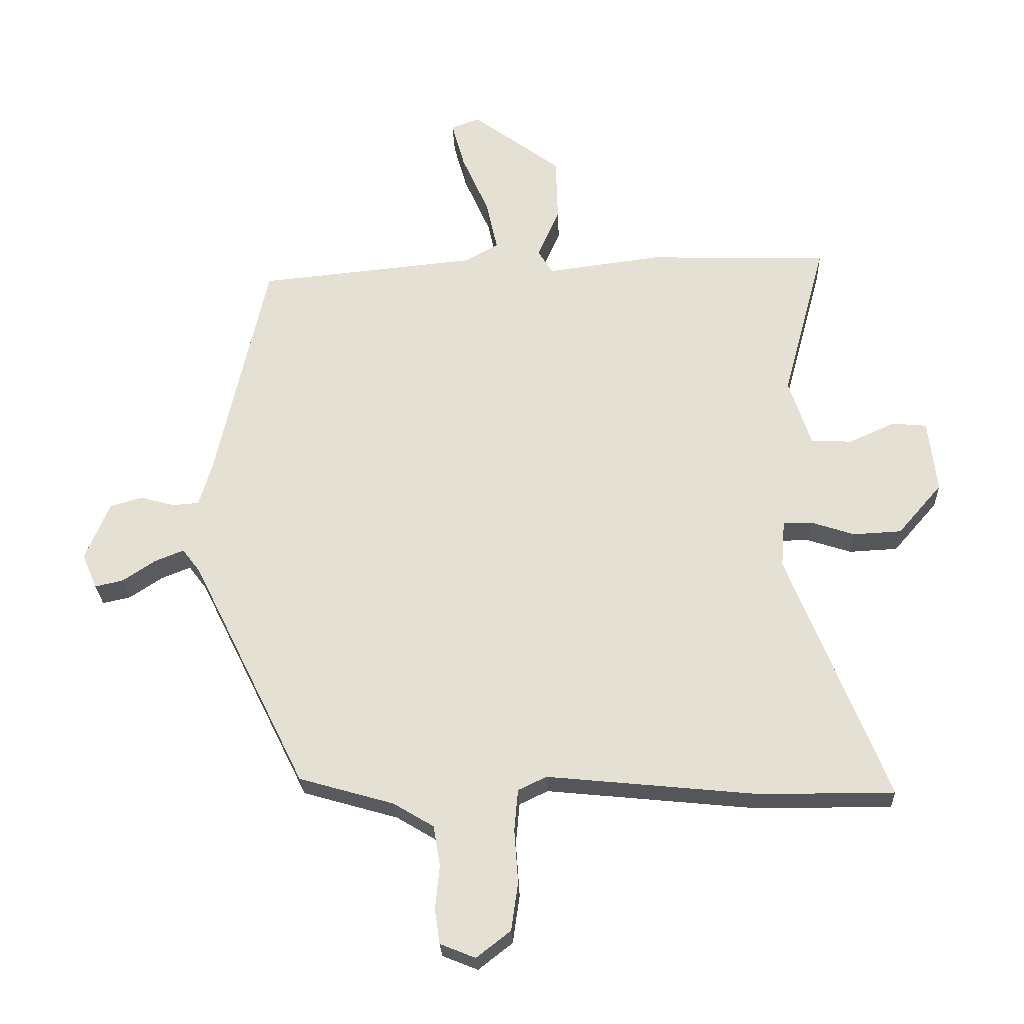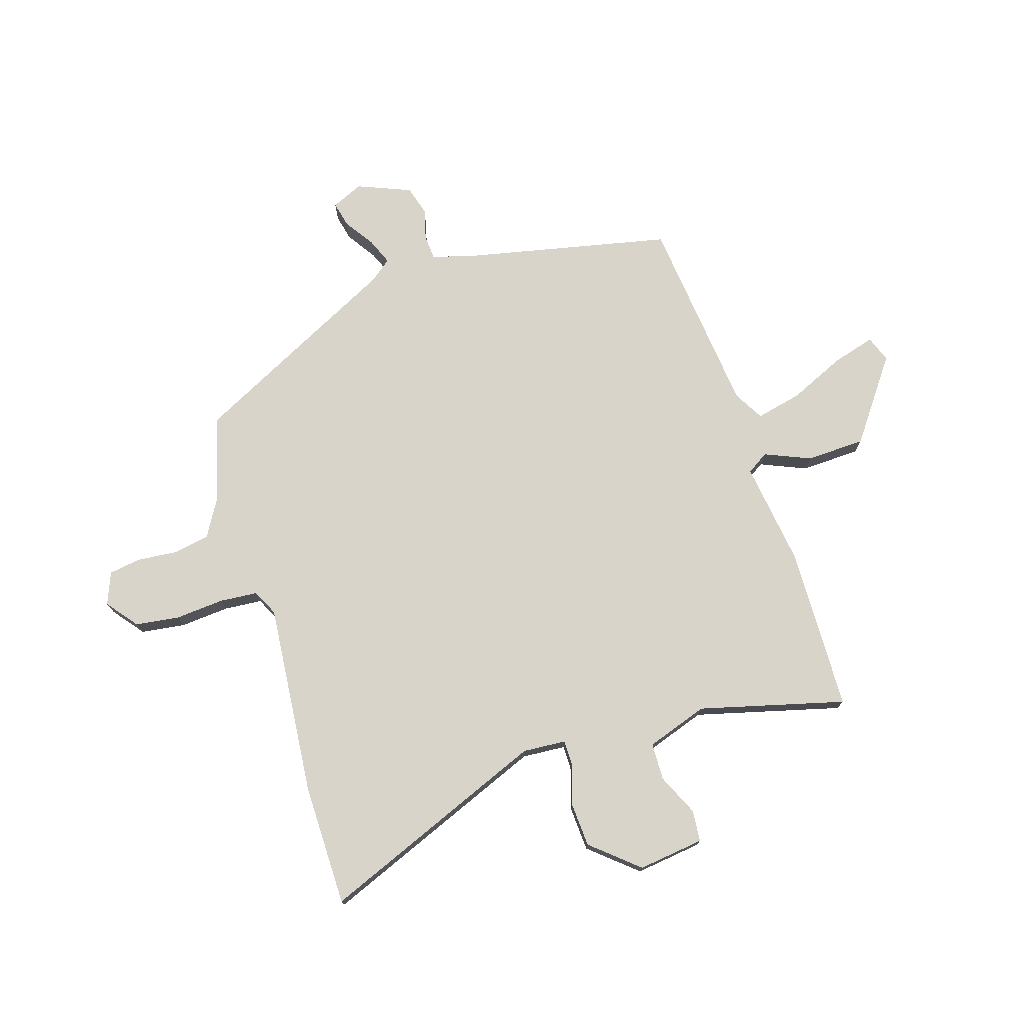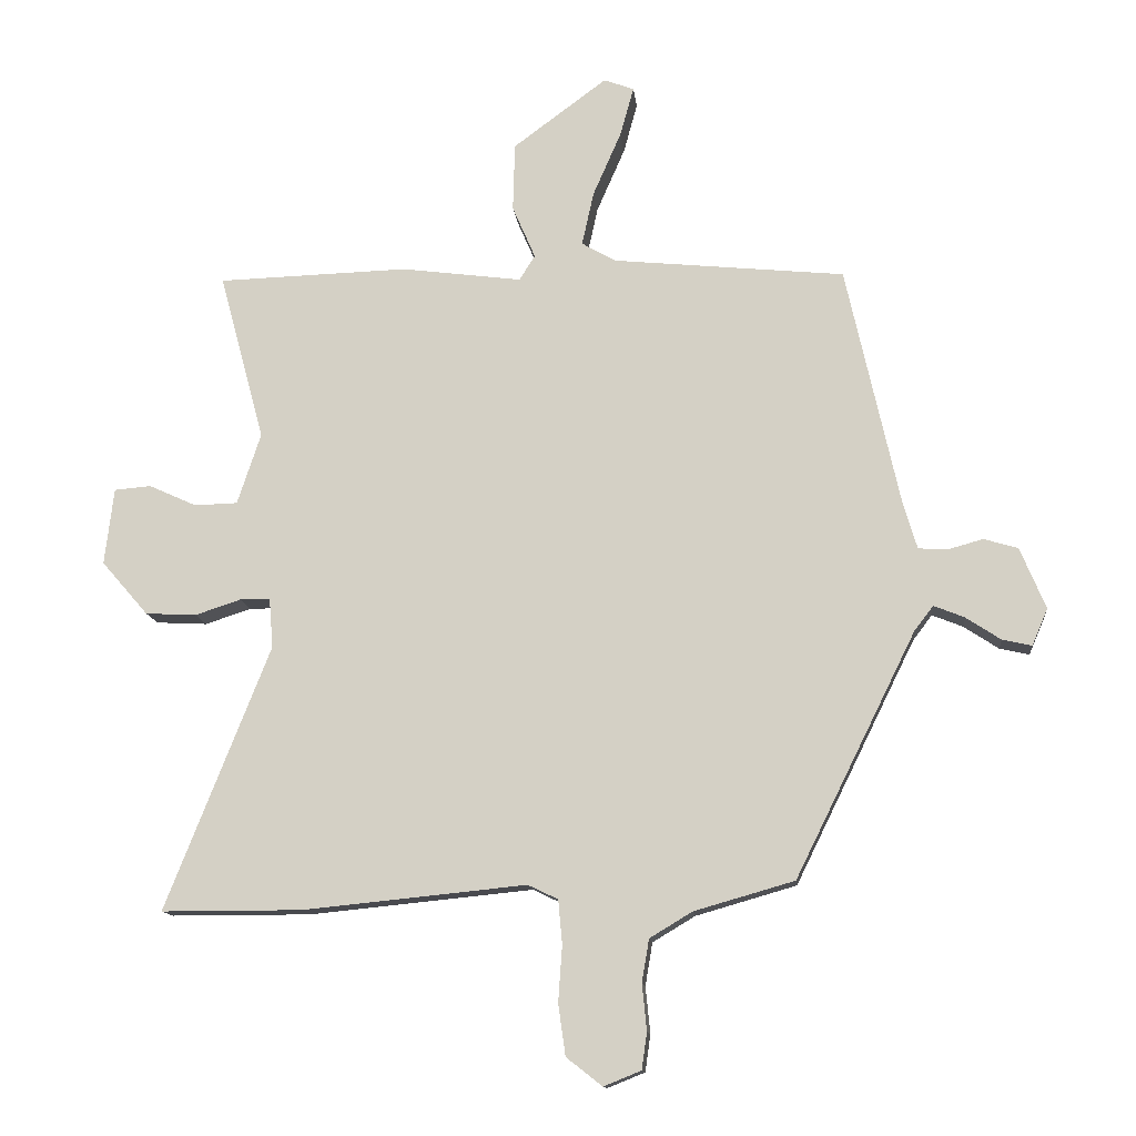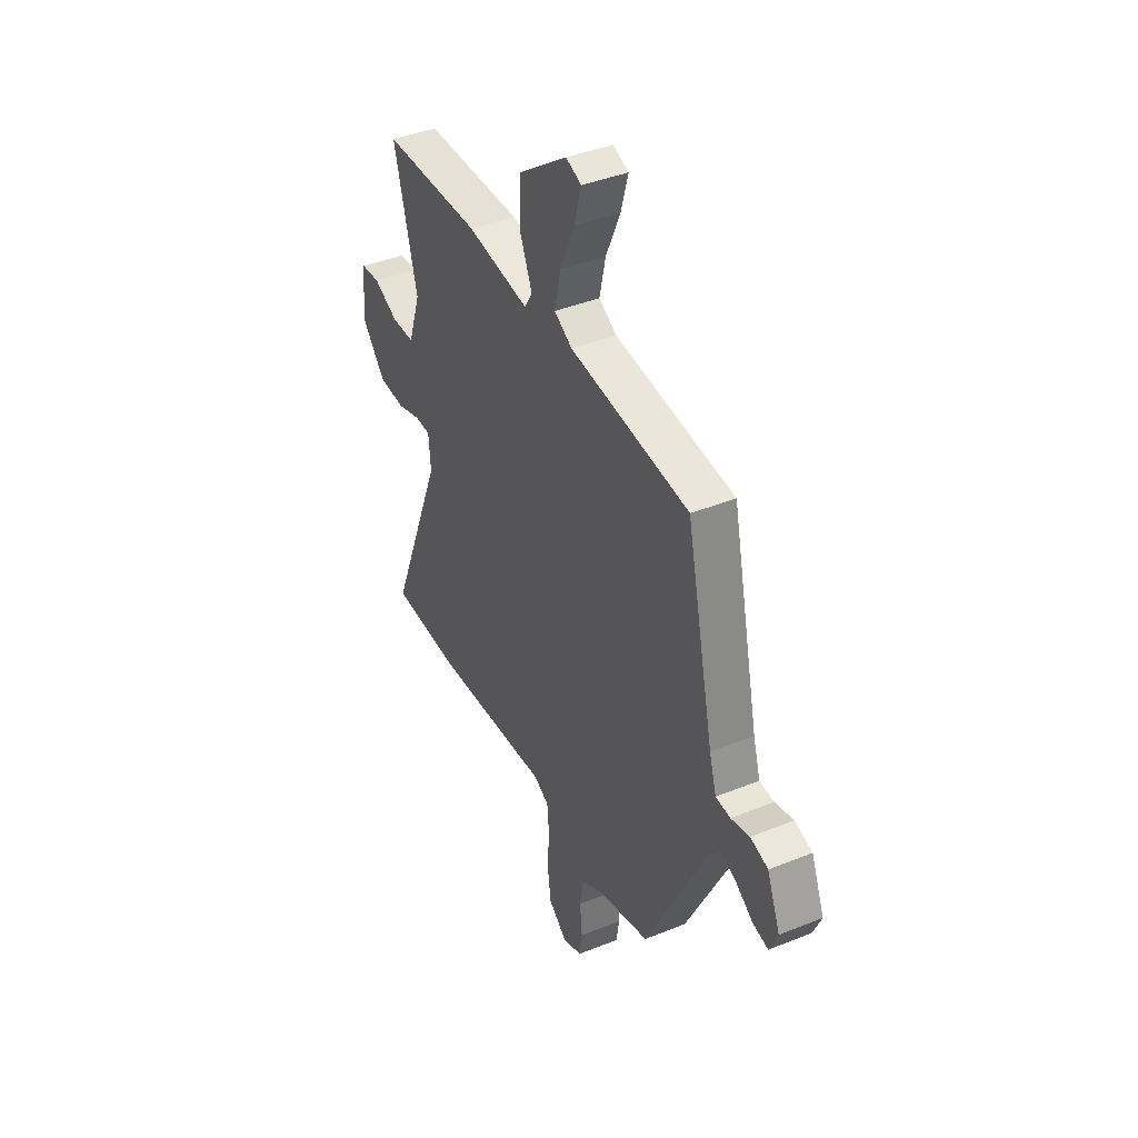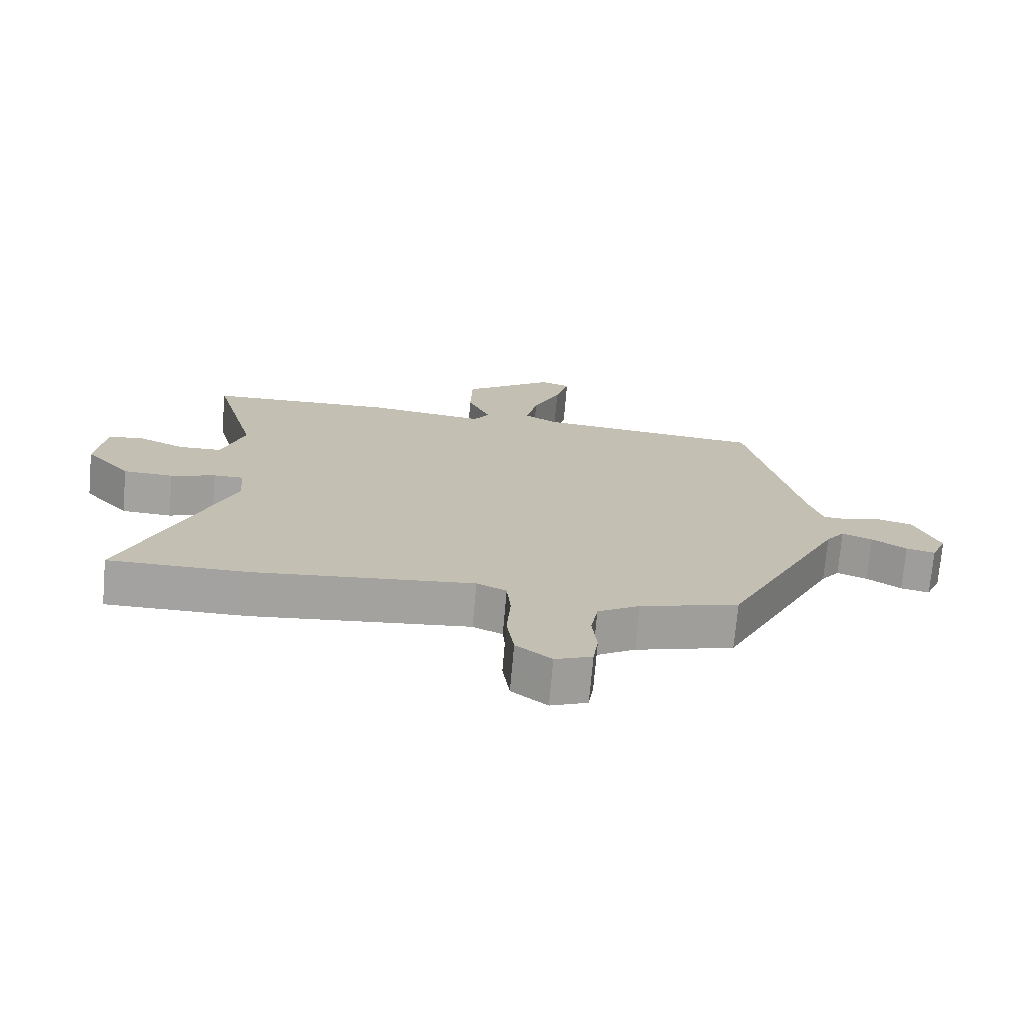
<metadata>
{"format":"obj","ext":"obj","renderer":"f3d","projection":"perspective","resolution":1024,"background":"white","views":[{"elev":-25.8,"azim":-177.8,"up":"+Z"},{"elev":75.2,"azim":-107.9,"up":"+Y"},{"elev":-12.8,"azim":5.9,"up":"+Z"},{"elev":41.1,"azim":63.8,"up":"+Z"},{"elev":-72.7,"azim":-5.0,"up":"+Z"}]}
</metadata>
<code>
v 0.345 0.07 -0.464
v 0.192 0.07 -0.508
v 0.127 0.07 -0.547
v 0.116 0.07 -0.612
v 0.123 0.07 -0.683
v 0.115 0.07 -0.739
v 0.058 0.07 -0.762
v 0.003 0.07 -0.719
v -0.008 0.07 -0.641
v -0.002 0.07 -0.555
v -0.008 0.07 -0.488
v -0.054 0.07 -0.466
v -0.395 0.07 -0.5
v -0.61 0.07 -0.5
v -0.45 0.07 -0.097
v -0.456 0.07 -0.021
v -0.502 0.07 -0.021
v -0.572 0.07 -0.044
v -0.65 0.07 -0.04
v -0.721 0.07 0.042
v -0.707 0.07 0.159
v -0.651 0.07 0.164
v -0.578 0.07 0.131
v -0.512 0.07 0.133
v -0.476 0.07 0.242
v -0.545 0.07 0.498
v -0.254 0.07 0.507
v -0.07 0.07 0.483
v -0.046 0.07 0.521
v -0.081 0.07 0.602
v -0.078 0.07 0.706
v 0.065 0.07 0.812
v 0.111 0.07 0.795
v 0.09 0.07 0.719
v 0.047 0.07 0.621
v 0.029 0.07 0.539
v 0.082 0.07 0.509
v 0.435 0.07 0.474
v 0.517 0.07 0.105
v 0.538 0.07 0.035
v 0.581 0.07 0.032
v 0.636 0.07 0.047
v 0.688 0.07 0.032
v 0.727 0.07 -0.062
v 0.703 0.07 -0.118
v 0.658 0.07 -0.108
v 0.605 0.07 -0.073
v 0.558 0.07 -0.054
v 0.529 0.07 -0.092
v 0.345 0 -0.464
v 0.192 0 -0.508
v 0.127 0 -0.547
v 0.116 0 -0.612
v 0.123 0 -0.683
v 0.115 0 -0.739
v 0.058 0 -0.762
v 0.003 0 -0.719
v -0.008 0 -0.641
v -0.002 0 -0.555
v -0.008 0 -0.488
v -0.054 0 -0.466
v -0.395 0 -0.5
v -0.61 0 -0.5
v -0.45 0 -0.097
v -0.456 0 -0.021
v -0.502 0 -0.021
v -0.572 0 -0.044
v -0.65 0 -0.04
v -0.721 0 0.042
v -0.707 0 0.159
v -0.651 0 0.164
v -0.578 0 0.131
v -0.512 0 0.133
v -0.476 0 0.242
v -0.545 0 0.498
v -0.254 0 0.507
v -0.07 0 0.483
v -0.046 0 0.521
v -0.081 0 0.602
v -0.078 0 0.706
v 0.065 0 0.812
v 0.111 0 0.795
v 0.09 0 0.719
v 0.047 0 0.621
v 0.029 0 0.539
v 0.082 0 0.509
v 0.435 0 0.474
v 0.517 0 0.105
v 0.538 0 0.035
v 0.581 0 0.032
v 0.636 0 0.047
v 0.688 0 0.032
v 0.727 0 -0.062
v 0.703 0 -0.118
v 0.658 0 -0.108
v 0.605 0 -0.073
v 0.558 0 -0.054
v 0.529 0 -0.092
f 44 45 46 47
f 44 47 48
f 41 42 43 44
f 40 41 44 48
f 39 40 48 49
f 37 38 39 49
f 32 33 34 35
f 32 35 36
f 29 30 31 32
f 29 32 36
f 28 29 36 37
f 25 26 27 28
f 24 25 28 37
f 20 21 22 23
f 20 23 24
f 17 18 19 20
f 16 17 20 24
f 12 13 14 15
f 11 12 15 16
f 7 8 9 10
f 7 10 11
f 4 5 6 7
f 3 4 7 11
f 2 3 11 16
f 16 24 37 49
f 1 2 16 49
f 96 95 94 93
f 97 96 93
f 93 92 91 90
f 97 93 90 89
f 98 97 89 88
f 98 88 87 86
f 84 83 82 81
f 85 84 81
f 81 80 79 78
f 85 81 78
f 86 85 78 77
f 77 76 75 74
f 86 77 74 73
f 72 71 70 69
f 73 72 69
f 69 68 67 66
f 73 69 66 65
f 64 63 62 61
f 65 64 61 60
f 59 58 57 56
f 60 59 56
f 56 55 54 53
f 60 56 53 52
f 65 60 52 51
f 98 86 73 65
f 98 65 51 50
f 1 50 51 2
f 2 51 52 3
f 3 52 53 4
f 4 53 54 5
f 5 54 55 6
f 6 55 56 7
f 7 56 57 8
f 8 57 58 9
f 9 58 59 10
f 10 59 60 11
f 11 60 61 12
f 12 61 62 13
f 13 62 63 14
f 14 63 64 15
f 15 64 65 16
f 16 65 66 17
f 17 66 67 18
f 18 67 68 19
f 19 68 69 20
f 20 69 70 21
f 21 70 71 22
f 22 71 72 23
f 23 72 73 24
f 24 73 74 25
f 25 74 75 26
f 26 75 76 27
f 27 76 77 28
f 28 77 78 29
f 29 78 79 30
f 30 79 80 31
f 31 80 81 32
f 32 81 82 33
f 33 82 83 34
f 34 83 84 35
f 35 84 85 36
f 36 85 86 37
f 37 86 87 38
f 38 87 88 39
f 39 88 89 40
f 40 89 90 41
f 41 90 91 42
f 42 91 92 43
f 43 92 93 44
f 44 93 94 45
f 45 94 95 46
f 46 95 96 47
f 47 96 97 48
f 48 97 98 49
f 49 98 50 1

</code>
